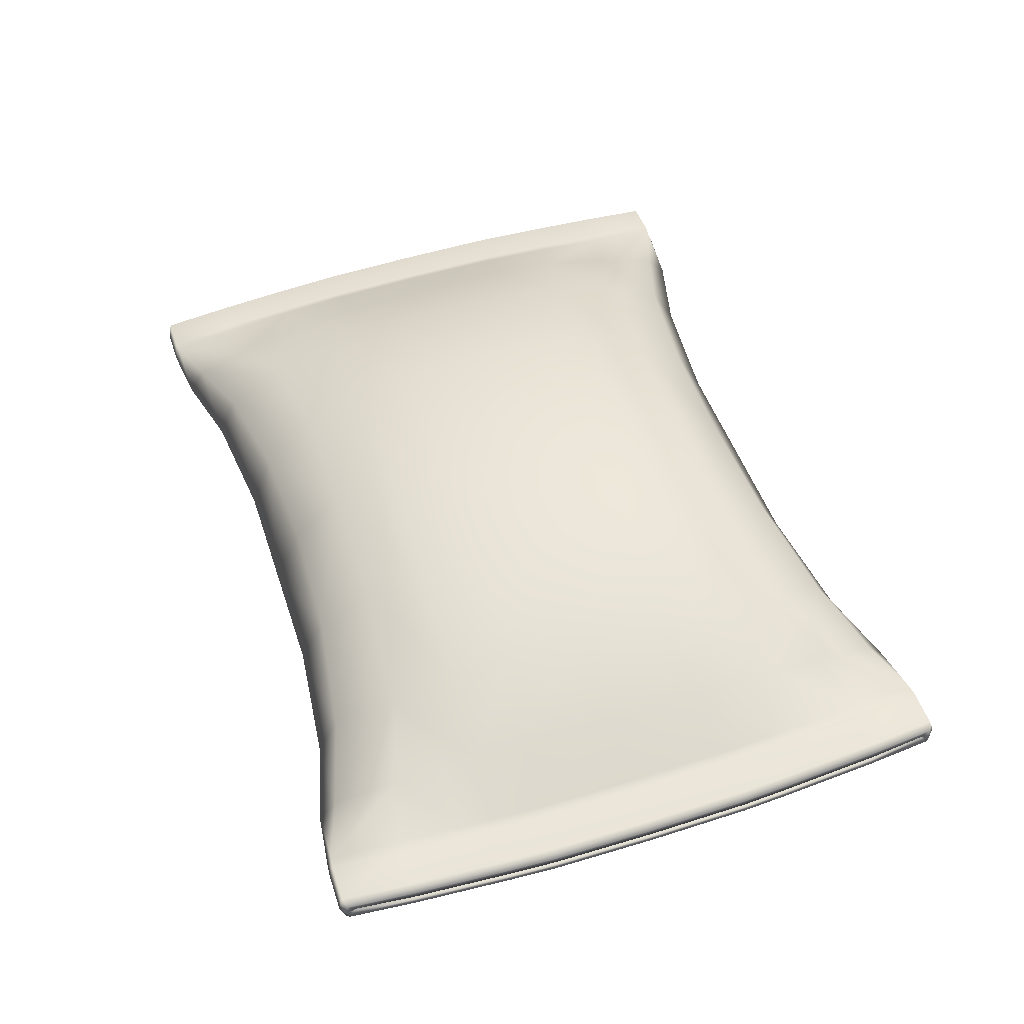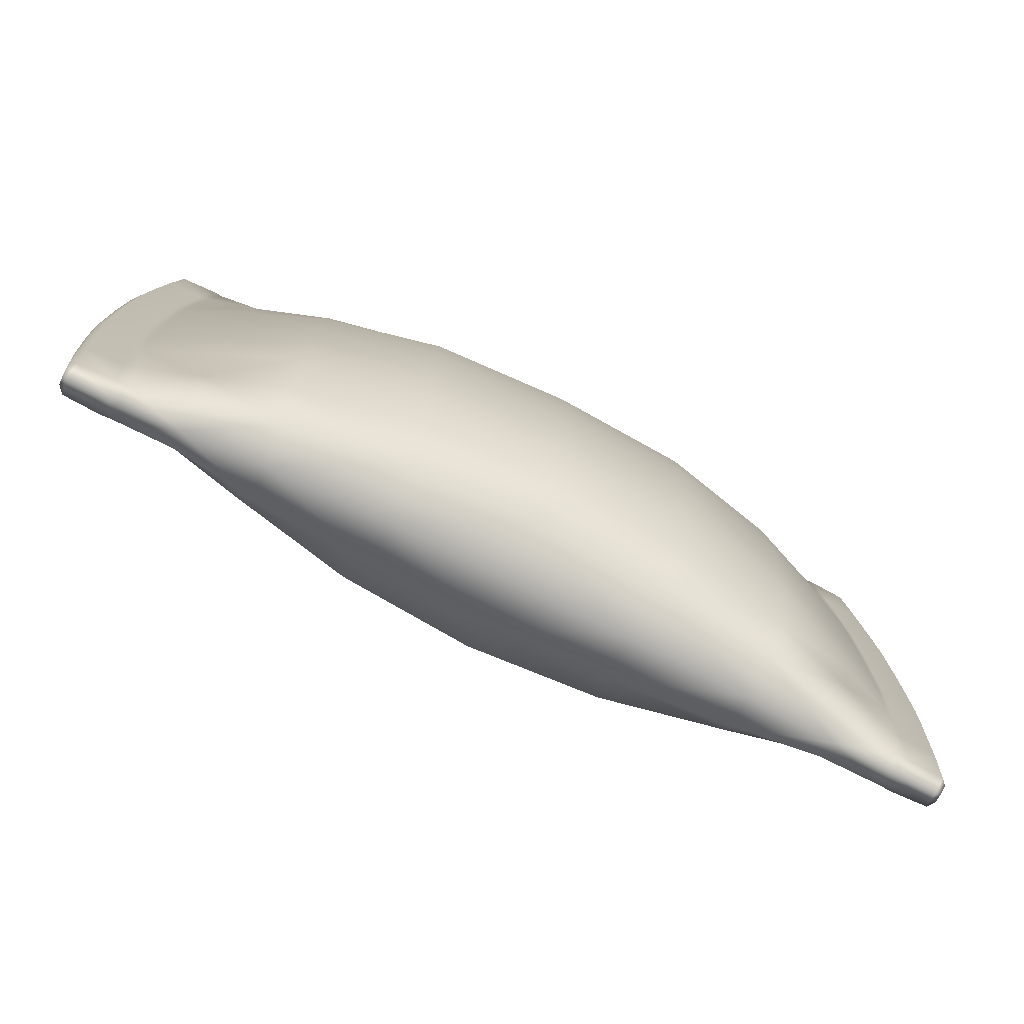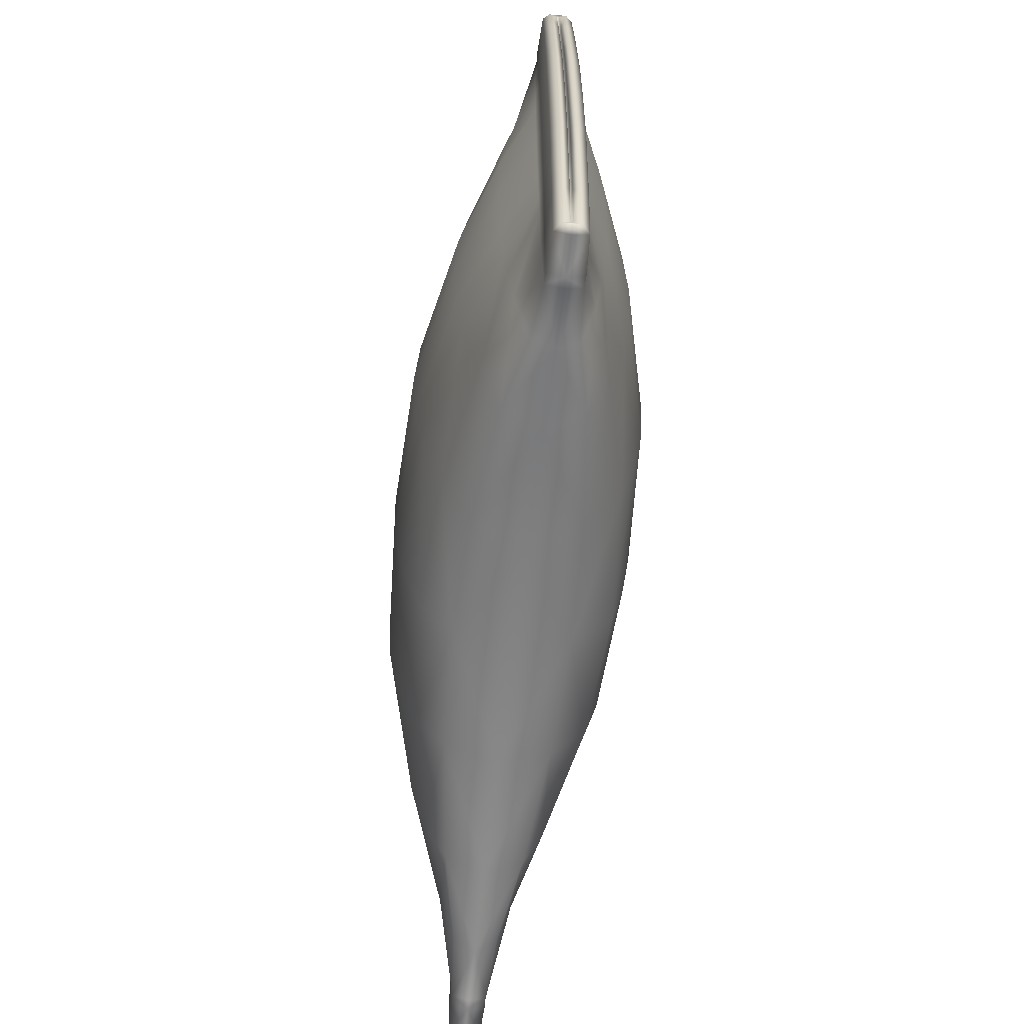
<metadata>
{"format":"obj","ext":"obj","renderer":"f3d","projection":"perspective","resolution":1024,"background":"white","views":[{"elev":56.6,"azim":72.0,"up":"+Y"},{"elev":-76.9,"azim":-17.8,"up":"+Z"},{"elev":-61.2,"azim":92.1,"up":"+Z"}]}
</metadata>
<code>
g default
v -0.1026 -0.1399 -0.818
v 0.2586 -0.08584 -0.854
v -0.1025 -0.1399 0.8149
v 0.2588 -0.08584 0.851
v 0.5051 -0.04894 0.9112
v 0.5049 -0.04894 -0.9144
v 0.2725 0.09442 0.609
v 0.2532 0.02701 0.788
v -0.09498 0.1224 0.5777
v -0.1107 0.0125 0.7382
v 0.253 0.02701 -0.7911
v 0.2723 0.09442 -0.6121
v -0.09511 0.1224 -0.5807
v -0.1109 0.01293 -0.7409
v 0.5114 0.06018 0.6704
v 0.4958 0.01342 0.8578
v 0.5112 0.06018 -0.6736
v 0.4956 0.01342 -0.861
v -0.4955 0.09024 0.5784
v -0.4777 -0.02854 0.7259
v -0.4532 -0.1925 0.815
v -0.4534 -0.1925 -0.8179
v -0.4779 -0.02854 -0.7288
v -0.4957 0.09024 -0.5813
v 0.8249 0.04653 -0.722
v 0.8132 -0.002766 -0.9362
v 0.8064 0.04251 -0.9219
v 0.8251 0.04653 0.7188
v 0.8134 -0.002766 0.9316
v 0.8066 0.04251 0.9187
v 0.7987 -0.004963 0.8417
v 0.776 -0.008356 0.7147
v 0.7759 -0.008356 -0.7183
v 0.7985 -0.004963 -0.8449
v 0.6661 0.02514 -0.918
v 0.6972 0.03077 -0.9219
v 0.6847 0.03646 -0.7173
v 0.7164 0.035 -0.722
v 0.6733 -0.02372 -0.9343
v 0.7047 -0.01902 -0.9362
v 0.6663 0.02514 0.9148
v 0.6975 0.03077 0.9187
v 0.6735 -0.02372 0.9299
v 0.7049 -0.01902 0.9316
v 0.6849 0.03646 0.7141
v 0.7165 0.035 0.7188
v 0.8301 -0.000234 -0.8978
v 0.8324 0.000112 -0.9177
v 0.8284 0.02649 -0.9109
v 0.8296 0.00327 -0.8948
v 0.8326 0.000112 0.9143
v 0.8303 -0.000234 0.8945
v 0.8286 0.02659 0.9077
v 0.8298 0.003268 0.8916
v 0.8473 0.02841 -0.7192
v 0.8483 0.006075 -0.7181
v 0.8474 0.02841 0.7157
v 0.8484 0.006075 0.7145
v -0.5065 0.163 -0.001458
v -0.09311 0.2058 -0.001505
v 0.27 0.1746 -0.001546
v 0.5308 0.1103 -0.001576
v 0.7142 0.04838 -0.001597
v 0.746 0.04162 -0.0016
v 0.8545 0.05294 -0.001613
v 0.8772 0.03278 -0.001615
v 0.8782 0.01053 -0.001615
v 0.7683 -0.0095 -0.001602
v 0.3247 -0.2542 0.6283
v 0.2865 -0.1954 0.788
v -0.02129 -0.3696 0.5975
v -0.06567 -0.2881 0.7382
v 0.2863 -0.1954 -0.7911
v 0.3245 -0.2542 -0.6314
v -0.02143 -0.3696 -0.6005
v -0.06573 -0.2885 -0.7409
v 0.5431 -0.1514 0.6704
v 0.5145 -0.1113 0.8578
v 0.5429 -0.1514 -0.6736
v 0.5143 -0.1113 -0.861
v -0.4138 -0.4552 0.5982
v -0.4286 -0.3564 0.7259
v -0.4288 -0.3564 -0.7288
v -0.414 -0.4552 -0.6012
v 0.8389 -0.04646 -0.722
v 0.82 -0.04804 -0.9219
v 0.839 -0.04646 0.7188
v 0.8202 -0.04804 0.9187
v 0.6807 -0.07255 -0.918
v 0.7122 -0.0688 -0.9219
v 0.7018 -0.07792 -0.7173
v 0.7317 -0.06725 -0.722
v 0.6809 -0.07254 0.9148
v 0.7124 -0.0688 0.9187
v 0.702 -0.07792 0.7141
v 0.7319 -0.06725 0.7188
v 0.8363 -0.02626 -0.9109
v 0.8306 -0.003738 -0.8948
v 0.8366 -0.02637 0.9077
v 0.8308 -0.003736 0.8916
v 0.8549 -0.02259 -0.7192
v 0.8493 -0.000944 -0.7181
v 0.8551 -0.02259 0.7157
v 0.8495 -0.000944 0.7144
v -0.4 -0.548 -0.00147
v 0.007779 -0.4678 -0.001517
v 0.3458 -0.3315 -0.001555
v 0.5763 -0.1936 -0.001581
v 0.7336 -0.08068 -0.001599
v 0.7619 -0.06493 -0.001602
v 0.869 -0.04395 -0.001614
v 0.8848 -0.01803 -0.001615
v 0.8792 0.003532 -0.001615
v 0.2718 0.1423 -0.4189
v 0.2711 0.167 -0.2468
v -0.09233 0.1665 -0.4125
v -0.09149 0.1948 -0.2283
v 0.5226 0.09002 -0.4329
v 0.5283 0.1045 -0.2843
v 0.2719 0.1423 0.4158
v 0.2712 0.167 0.2437
v 0.5227 0.09002 0.4297
v 0.5283 0.1045 0.2805
v -0.5053 0.1547 -0.2162
v -0.5017 0.1306 -0.401
v -0.09223 0.1665 0.4094
v -0.09144 0.1948 0.2253
v -0.5016 0.1306 0.3981
v -0.5052 0.1547 0.2132
v 0.7357 0.03918 -0.4362
v 0.7428 0.04084 -0.2996
v 0.711 0.0471 -0.2969
v 0.7039 0.04397 -0.4337
v 0.704 0.04397 0.4305
v 0.7111 0.0471 0.2937
v 0.7428 0.04084 0.2964
v 0.7358 0.03918 0.433
v 0.8442 0.05056 0.4331
v 0.8513 0.05217 0.2964
v 0.8441 0.05056 -0.4363
v 0.8512 0.05217 -0.2997
v 0.8738 0.0323 -0.2982
v 0.8666 0.03124 -0.4349
v 0.8676 0.008955 -0.4343
v 0.8748 0.01003 -0.2978
v 0.8749 0.01003 0.2945
v 0.8677 0.008954 0.4311
v 0.8667 0.03124 0.4316
v 0.8739 0.0323 0.295
v 0.765 -0.01 0.2948
v 0.7577 -0.01109 0.4313
v 0.7576 -0.01109 -0.4345
v 0.7649 -0.01 -0.298
v 0.3385 -0.3015 -0.4183
v 0.3447 -0.3239 -0.2469
v -0.003217 -0.4257 -0.4115
v 0.006111 -0.4568 -0.2281
v 0.5722 -0.1888 -0.2843
v 0.5626 -0.1766 -0.4329
v 0.3385 -0.3013 0.416
v 0.3447 -0.3239 0.2437
v 0.5627 -0.1766 0.4297
v 0.5723 -0.1888 0.2811
v -0.4056 -0.511 -0.4001
v -0.4013 -0.5397 -0.2159
v -0.003123 -0.4257 0.4085
v 0.006162 -0.4568 0.2251
v -0.4012 -0.5397 0.213
v -0.4055 -0.511 0.3971
v 0.7514 -0.0656 -0.4362
v 0.7586 -0.0651 -0.2996
v 0.7224 -0.07949 -0.4337
v 0.7301 -0.08039 -0.2969
v 0.7225 -0.07949 0.4304
v 0.7302 -0.08039 0.2938
v 0.7515 -0.0656 0.433
v 0.7587 -0.0651 0.2964
v 0.8585 -0.04472 0.4331
v 0.8657 -0.04417 0.2964
v 0.8656 -0.04417 -0.2997
v 0.8584 -0.04472 -0.4363
v 0.8742 -0.01964 -0.4349
v 0.8814 -0.01854 -0.2982
v 0.8686 0.001951 -0.4343
v 0.8758 0.003033 -0.2978
v 0.8687 0.001949 0.4311
v 0.8759 0.003034 0.2945
v 0.8743 -0.01964 0.4316
v 0.8815 -0.01854 0.295
v 0.5565 -0.1687 0.5338
v 0.7172 -0.07884 0.5189
v 0.7464 -0.06595 0.5177
v 0.8534 -0.0451 0.5031
v 0.8694 -0.02041 0.5031
v 0.8638 0.001204 0.5031
v 0.7596 -0.01081 0.515
v 0.8627 0.008213 0.5031
v 0.8617 0.03052 0.5031
v 0.8393 0.04946 0.5031
v 0.7308 0.03803 0.5177
v 0.6991 0.04178 0.5189
v 0.5192 0.08067 0.5338
v 0.5564 -0.1687 -0.537
v 0.717 -0.07884 -0.5221
v 0.7463 -0.06595 -0.5209
v 0.8533 -0.0451 -0.5064
v 0.8693 -0.0204 -0.5064
v 0.8637 0.001205 -0.5064
v 0.7595 -0.01081 -0.5183
v 0.8626 0.008213 -0.5064
v 0.8616 0.03052 -0.5064
v 0.8392 0.04946 -0.5064
v 0.7307 0.03803 -0.5209
v 0.699 0.04178 -0.5221
v 0.5191 0.08067 -0.537
v -0.8041 -0.245 -0.8179
v -1.165 -0.2991 -0.8539
v -0.8039 -0.245 0.815
v -1.165 -0.2991 0.8511
v -1.411 -0.336 0.9114
v -1.412 -0.336 -0.9142
v -1.231 -0.1308 0.6091
v -1.193 -0.1896 0.7881
v -0.8879 0.003589 0.5778
v -0.8407 -0.09684 0.7382
v -1.193 -0.1896 -0.7909
v -1.231 -0.1308 -0.6119
v -0.8881 0.003589 -0.5806
v -0.841 -0.09643 -0.7408
v -1.449 -0.2335 0.6707
v -1.421 -0.2737 0.8581
v -1.45 -0.2335 -0.6734
v -1.421 -0.2737 -0.8608
v -1.746 -0.3385 -0.7217
v -1.72 -0.3822 -0.9359
v -1.727 -0.3369 -0.9216
v -1.745 -0.3385 0.7191
v -1.72 -0.3822 0.9319
v -1.726 -0.3369 0.919
v -1.717 -0.3818 0.8772
v -1.73 -0.3837 0.7212
v -1.73 -0.3837 -0.7243
v -1.718 -0.3818 -0.8799
v -1.587 -0.3124 -0.9177
v -1.619 -0.3161 -0.9216
v -1.609 -0.307 -0.717
v -1.638 -0.3177 -0.7217
v -1.58 -0.3612 -0.9341
v -1.611 -0.3659 -0.9359
v -1.587 -0.3124 0.9151
v -1.619 -0.3161 0.9189
v -1.58 -0.3612 0.9301
v -1.611 -0.3659 0.9319
v -1.608 -0.307 0.7143
v -1.638 -0.3177 0.7191
v -1.737 -0.3847 -0.8975
v -1.739 -0.3851 -0.9174
v -1.743 -0.3587 -0.9106
v -1.737 -0.3812 -0.8945
v -1.739 -0.3851 0.9146
v -1.737 -0.3847 0.8948
v -1.743 -0.3586 0.908
v -1.737 -0.3812 0.8919
v -1.762 -0.3624 -0.7189
v -1.756 -0.384 -0.7178
v -1.761 -0.3624 0.716
v -1.756 -0.384 0.7147
v -0.9143 0.08281 -0.001412
v -1.252 -0.05345 -0.001374
v -1.483 -0.1913 -0.001347
v -1.64 -0.3043 -0.00133
v -1.668 -0.32 -0.001326
v -1.776 -0.341 -0.001314
v -1.791 -0.3669 -0.001312
v -1.786 -0.3885 -0.001313
v -1.759 -0.388 -0.001316
v -1.179 -0.4794 0.6285
v -1.159 -0.412 0.7881
v -0.8142 -0.4884 0.5976
v -0.7957 -0.3974 0.7382
v -1.16 -0.412 -0.7909
v -1.179 -0.4794 -0.6313
v -0.8144 -0.4884 -0.6004
v -0.7958 -0.3979 -0.7408
v -1.418 -0.4451 0.6706
v -1.402 -0.3984 0.8581
v -1.418 -0.4451 -0.6734
v -1.402 -0.3984 -0.8608
v -1.732 -0.4315 -0.7217
v -1.713 -0.4275 -0.9216
v -1.731 -0.4315 0.7191
v -1.713 -0.4275 0.919
v -1.573 -0.4101 -0.9177
v -1.604 -0.4157 -0.9216
v -1.591 -0.4214 -0.717
v -1.623 -0.42 -0.7217
v -1.573 -0.4101 0.9151
v -1.604 -0.4157 0.9189
v -1.591 -0.4214 0.7143
v -1.623 -0.42 0.7191
v -1.735 -0.4114 -0.9106
v -1.736 -0.3882 -0.8945
v -1.735 -0.4115 0.908
v -1.736 -0.3882 0.8919
v -1.754 -0.4134 -0.7189
v -1.755 -0.391 -0.7178
v -1.754 -0.4134 0.716
v -1.755 -0.391 0.7147
v -0.8134 -0.5908 -0.001423
v -1.177 -0.5595 -0.001382
v -1.437 -0.4952 -0.001353
v -1.621 -0.4333 -0.001332
v -1.652 -0.4266 -0.001328
v -1.761 -0.4379 -0.001316
v -1.784 -0.4177 -0.001313
v -1.785 -0.3955 -0.001313
v -1.245 -0.08486 -0.4187
v -1.251 -0.061 -0.2466
v -0.9036 0.04501 -0.4124
v -0.9127 0.07183 -0.2282
v -1.469 -0.2083 -0.4762
v -1.479 -0.1961 -0.284
v -1.245 -0.08486 0.4159
v -1.251 -0.061 0.2439
v -1.469 -0.2083 0.4735
v -1.479 -0.1961 0.2807
v -0.9035 0.04501 0.4095
v -0.9126 0.07183 0.2254
v -1.654 -0.3187 -0.5064
v -1.665 -0.3198 -0.2993
v -1.637 -0.3046 -0.2967
v -1.625 -0.3048 -0.5039
v -1.625 -0.3048 0.5012
v -1.637 -0.3046 0.294
v -1.665 -0.3198 0.2967
v -1.654 -0.3187 0.5037
v -1.761 -0.3396 0.5039
v -1.772 -0.3408 0.2967
v -1.761 -0.3396 -0.5065
v -1.772 -0.3408 -0.2994
v -1.788 -0.3664 -0.2979
v -1.777 -0.3647 -0.505
v -1.771 -0.3863 -0.5045
v -1.782 -0.388 -0.2975
v -1.782 -0.388 0.2948
v -1.771 -0.3863 0.5019
v -1.777 -0.3647 0.5024
v -1.788 -0.3664 0.2953
v -1.753 -0.3872 0.2971
v -1.742 -0.3855 0.5041
v -1.742 -0.3855 -0.5068
v -1.754 -0.3872 -0.2998
v -1.178 -0.5287 -0.4181
v -1.178 -0.552 -0.2467
v -0.8153 -0.5473 -0.4114
v -0.8151 -0.5798 -0.228
v -1.435 -0.4894 -0.284
v -1.429 -0.475 -0.4762
v -1.178 -0.5285 0.4161
v -1.178 -0.552 0.2439
v -1.429 -0.475 0.4735
v -1.435 -0.4894 0.2813
v -0.8152 -0.5473 0.4086
v -0.815 -0.5798 0.2252
v -1.638 -0.4235 -0.5064
v -1.649 -0.4258 -0.2993
v -1.606 -0.4283 -0.5039
v -1.618 -0.432 -0.2967
v -1.606 -0.4283 0.5011
v -1.618 -0.432 0.2941
v -1.638 -0.4235 0.5037
v -1.649 -0.4258 0.2967
v -1.746 -0.4349 0.5039
v -1.758 -0.4371 0.2967
v -1.758 -0.4371 -0.2994
v -1.747 -0.4349 -0.5065
v -1.769 -0.4156 -0.505
v -1.78 -0.4172 -0.2979
v -1.77 -0.3933 -0.5044
v -1.781 -0.395 -0.2975
v -1.77 -0.3933 0.5019
v -1.781 -0.395 0.2948
v -1.769 -0.4156 0.5024
v -1.78 -0.4172 0.2953
g FoodMediumRLowerArm
f 7 8 16 15
f 8 7 9 10
f 10 9 19 20
f 11 12 17 18
f 12 11 14 13
f 13 14 23 24
f 1 22 23 14
f 2 1 14 11
f 21 3 10 20
f 3 4 8 10
f 4 5 16 8
f 11 18 6 2
f 35 36 40 39
f 36 35 37 38
f 41 42 46 45
f 42 41 43 44
f 17 37 35 18
f 35 39 6 18
f 5 43 41 16
f 15 16 41 45
f 40 36 27 26
f 36 38 25 27
f 46 42 30 28
f 42 44 29 30
f 47 48 49 50
f 50 49 55 56
f 51 52 54 53
f 53 54 58 57
f 27 49 48 26
f 29 51 53 30
f 56 33 34 50
f 31 32 58 54
f 30 53 57 28
f 25 55 49 27
f 34 47 50
f 52 31 54
f 69 77 78 70
f 70 72 71 69
f 72 82 81 71
f 73 80 79 74
f 74 75 76 73
f 75 84 83 76
f 1 76 83 22
f 2 73 76 1
f 21 82 72 3
f 3 72 70 4
f 4 70 78 5
f 73 2 6 80
f 89 39 40 90
f 90 92 91 89
f 93 95 96 94
f 94 44 43 93
f 79 80 89 91
f 89 80 6 39
f 5 78 93 43
f 77 95 93 78
f 40 26 86 90
f 90 86 85 92
f 96 87 88 94
f 94 88 29 44
f 47 98 97 48
f 98 102 101 97
f 51 99 100 52
f 99 103 104 100
f 86 26 48 97
f 29 88 99 51
f 102 98 34 33
f 31 100 104 32
f 88 87 103 99
f 85 86 97 101
f 34 98 47
f 52 100 31
f 114 115 119 118
f 115 114 116 117
f 117 116 125 124
f 118 119 132 133
f 120 121 127 126
f 121 120 122 123
f 123 122 134 135
f 126 127 129 128
f 130 131 141 140
f 131 130 133 132
f 135 134 137 136
f 136 137 138 139
f 139 138 148 149
f 140 141 142 143
f 143 142 145 144
f 144 145 153 152
f 146 147 151 150
f 147 146 149 148
f 150 151 186 187
f 152 153 185 184
f 154 155 157 156
f 155 154 159 158
f 156 157 165 164
f 158 159 172 173
f 160 161 163 162
f 161 160 166 167
f 162 163 175 174
f 167 166 169 168
f 170 171 173 172
f 171 170 181 180
f 174 175 177 176
f 176 177 179 178
f 178 179 189 188
f 180 181 182 183
f 183 182 184 185
f 187 186 188 189
f 114 12 13 116
f 116 13 24 125
f 118 215 12 114
f 7 15 202
f 62 119 115 61
f 61 115 117 60
f 60 117 124 59
f 213 214 133 130
f 45 46 200 201
f 131 132 63 64
f 15 45 201 202
f 63 132 119 62
f 133 214 215 118
f 200 46 28 199
f 131 64 65 141
f 213 130 140 212
f 210 211 143 144
f 57 58 197 198
f 66 67 145 142
f 152 209 210 144
f 58 32 196 197
f 67 68 153 145
f 28 57 198 199
f 141 65 66 142
f 140 143 211 212
f 127 60 59 129
f 121 61 60 127
f 123 62 61 121
f 135 63 62 123
f 64 63 135 136
f 65 64 136 139
f 66 65 139 149
f 149 146 67 66
f 146 150 68 67
f 154 156 75 74
f 156 164 84 75
f 159 154 74 203
f 69 190 77
f 108 107 155 158
f 107 106 157 155
f 106 105 165 157
f 205 170 172 204
f 95 191 192 96
f 171 110 109 173
f 77 190 191 95
f 109 108 158 173
f 172 159 203 204
f 192 193 87 96
f 171 180 111 110
f 205 206 181 170
f 208 184 182 207
f 103 194 195 104
f 112 183 185 113
f 152 184 208 209
f 104 195 196 32
f 113 185 153 68
f 87 193 194 103
f 180 183 112 111
f 181 206 207 182
f 167 168 105 106
f 161 167 106 107
f 163 161 107 108
f 175 163 108 109
f 110 177 175 109
f 111 179 177 110
f 112 189 179 111
f 189 112 113 187
f 187 113 68 150
f 71 81 169 166
f 69 71 166 160
f 190 69 160 162
f 191 190 162 174
f 192 191 174 176
f 176 178 193 192
f 194 193 178 188
f 195 194 188 186
f 196 195 186 151
f 197 196 151 147
f 198 197 147 148
f 199 198 148 138
f 137 200 199 138
f 201 200 137 134
f 202 201 134 122
f 7 202 122 120
f 9 7 120 126
f 19 9 126 128
f 203 74 79
f 204 203 79 91
f 92 205 204 91
f 92 85 206 205
f 207 206 85 101
f 102 208 207 101
f 209 208 102 33
f 210 209 33 56
f 56 55 211 210
f 212 211 55 25
f 38 213 212 25
f 38 37 214 213
f 215 214 37 17
f 12 215 17
f 222 230 231 223
f 223 225 224 222
f 225 20 19 224
f 226 233 232 227
f 227 228 229 226
f 228 24 23 229
f 216 229 23 22
f 217 226 229 216
f 21 20 225 218
f 218 225 223 219
f 219 223 231 220
f 226 217 221 233
f 244 248 249 245
f 245 247 246 244
f 250 254 255 251
f 251 253 252 250
f 232 233 244 246
f 244 233 221 248
f 220 231 250 252
f 230 254 250 231
f 249 235 236 245
f 245 236 234 247
f 255 237 239 251
f 251 239 238 253
f 256 259 258 257
f 259 265 264 258
f 260 262 263 261
f 262 266 267 263
f 236 235 257 258
f 238 239 262 260
f 265 259 243 242
f 240 263 267 241
f 239 237 266 262
f 234 236 258 264
f 243 259 256
f 261 263 240
f 277 278 286 285
f 278 277 279 280
f 280 279 81 82
f 281 282 287 288
f 282 281 284 283
f 283 284 83 84
f 216 22 83 284
f 217 216 284 281
f 21 218 280 82
f 218 219 278 280
f 219 220 286 278
f 281 288 221 217
f 293 294 249 248
f 294 293 295 296
f 297 298 300 299
f 298 297 252 253
f 287 295 293 288
f 293 248 221 288
f 220 252 297 286
f 285 286 297 299
f 249 294 290 235
f 294 296 289 290
f 300 298 292 291
f 298 253 238 292
f 256 257 301 302
f 302 301 305 306
f 260 261 304 303
f 303 304 308 307
f 290 301 257 235
f 238 260 303 292
f 306 242 243 302
f 240 241 308 304
f 292 303 307 291
f 289 305 301 290
f 243 256 302
f 261 240 304
f 317 321 322 318
f 318 320 319 317
f 320 124 125 319
f 321 332 331 322
f 323 327 328 324
f 324 326 325 323
f 326 334 333 325
f 327 128 129 328
f 329 339 340 330
f 330 331 332 329
f 334 335 336 333
f 335 338 337 336
f 338 348 347 337
f 339 342 341 340
f 342 343 344 341
f 343 351 352 344
f 345 349 350 346
f 346 347 348 345
f 349 382 381 350
f 351 379 380 352
f 353 355 356 354
f 354 357 358 353
f 355 164 165 356
f 357 368 367 358
f 359 361 362 360
f 360 364 363 359
f 361 369 370 362
f 364 168 169 363
f 365 367 368 366
f 366 375 376 365
f 369 371 372 370
f 371 373 374 372
f 373 383 384 374
f 375 378 377 376
f 378 380 379 377
f 382 384 383 381
f 317 319 228 227
f 319 125 24 228
f 227 232 321 317
f 222 323 325 230
f 270 269 318 322
f 269 268 320 318
f 268 59 124 320
f 246 247 329 332
f 333 336 255 254
f 330 272 271 331
f 230 325 333 254
f 271 270 322 331
f 321 232 246 332
f 255 336 337 237
f 330 340 273 272
f 329 247 234 339
f 264 265 343 342
f 347 346 267 266
f 274 341 344 275
f 343 265 242 351
f 267 346 350 241
f 275 344 352 276
f 237 337 347 266
f 340 341 274 273
f 339 234 264 342
f 328 129 59 268
f 324 328 268 269
f 326 324 269 270
f 334 326 270 271
f 272 335 334 271
f 273 338 335 272
f 274 348 338 273
f 348 274 275 345
f 345 275 276 349
f 353 282 283 355
f 355 283 84 164
f 287 282 353 358
f 361 359 277 285
f 311 357 354 310
f 310 354 356 309
f 309 356 165 105
f 296 295 367 365
f 371 369 299 300
f 366 368 312 313
f 299 369 361 285
f 312 368 357 311
f 367 295 287 358
f 373 371 300 291
f 366 313 314 375
f 289 296 365 376
f 306 305 377 379
f 381 383 307 308
f 315 316 380 378
f 351 242 306 379
f 241 350 381 308
f 316 276 352 380
f 307 383 373 291
f 375 314 315 378
f 377 305 289 376
f 364 309 105 168
f 360 310 309 364
f 362 311 310 360
f 370 312 311 362
f 313 312 370 372
f 314 313 372 374
f 315 314 374 384
f 384 382 316 315
f 382 349 276 316
f 279 363 169 81
f 277 359 363 279
f 224 327 323 222
f 19 128 327 224

</code>
